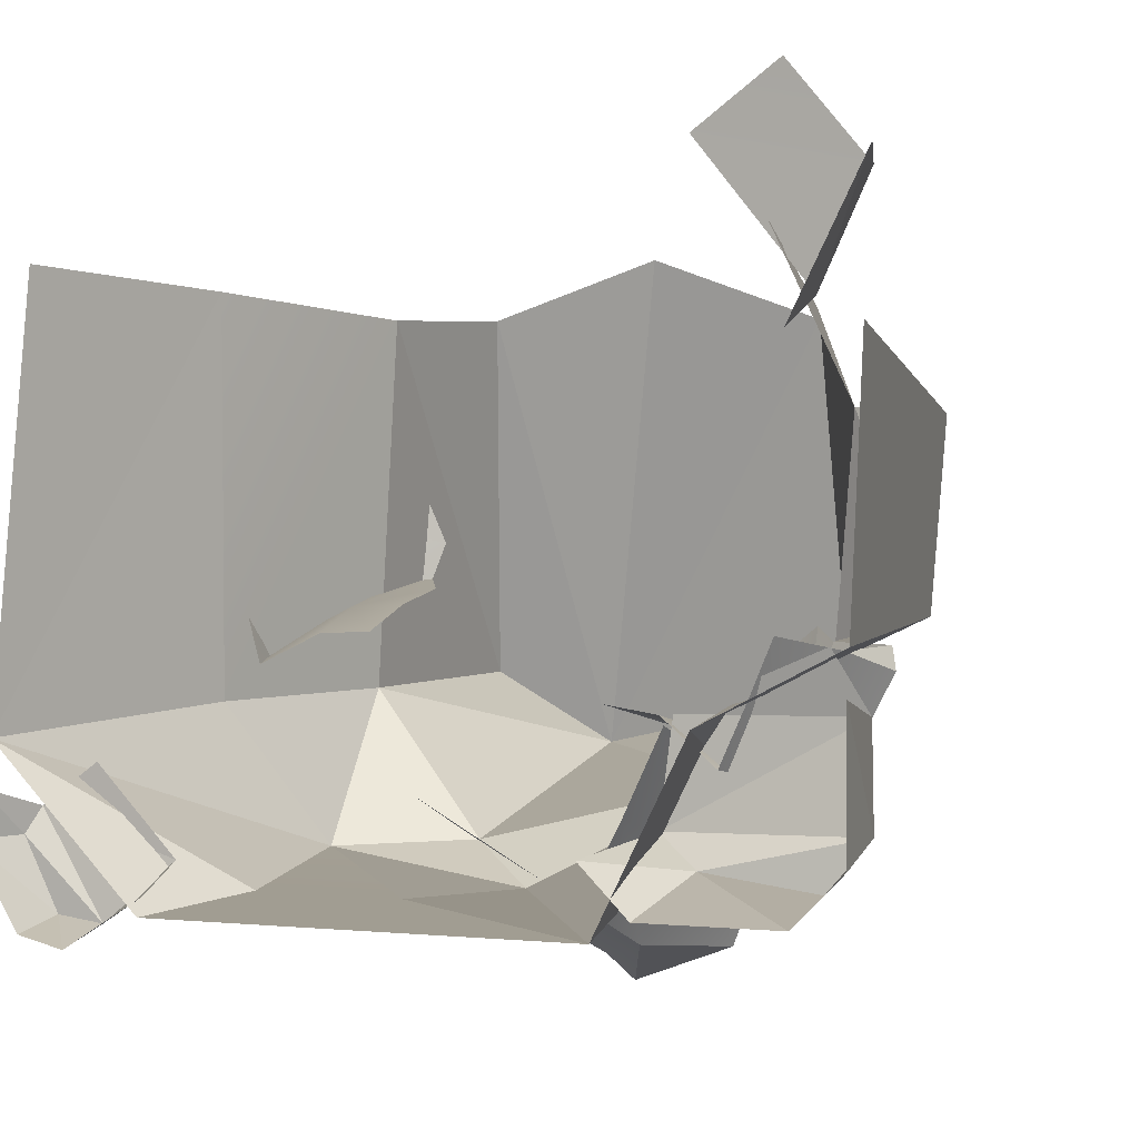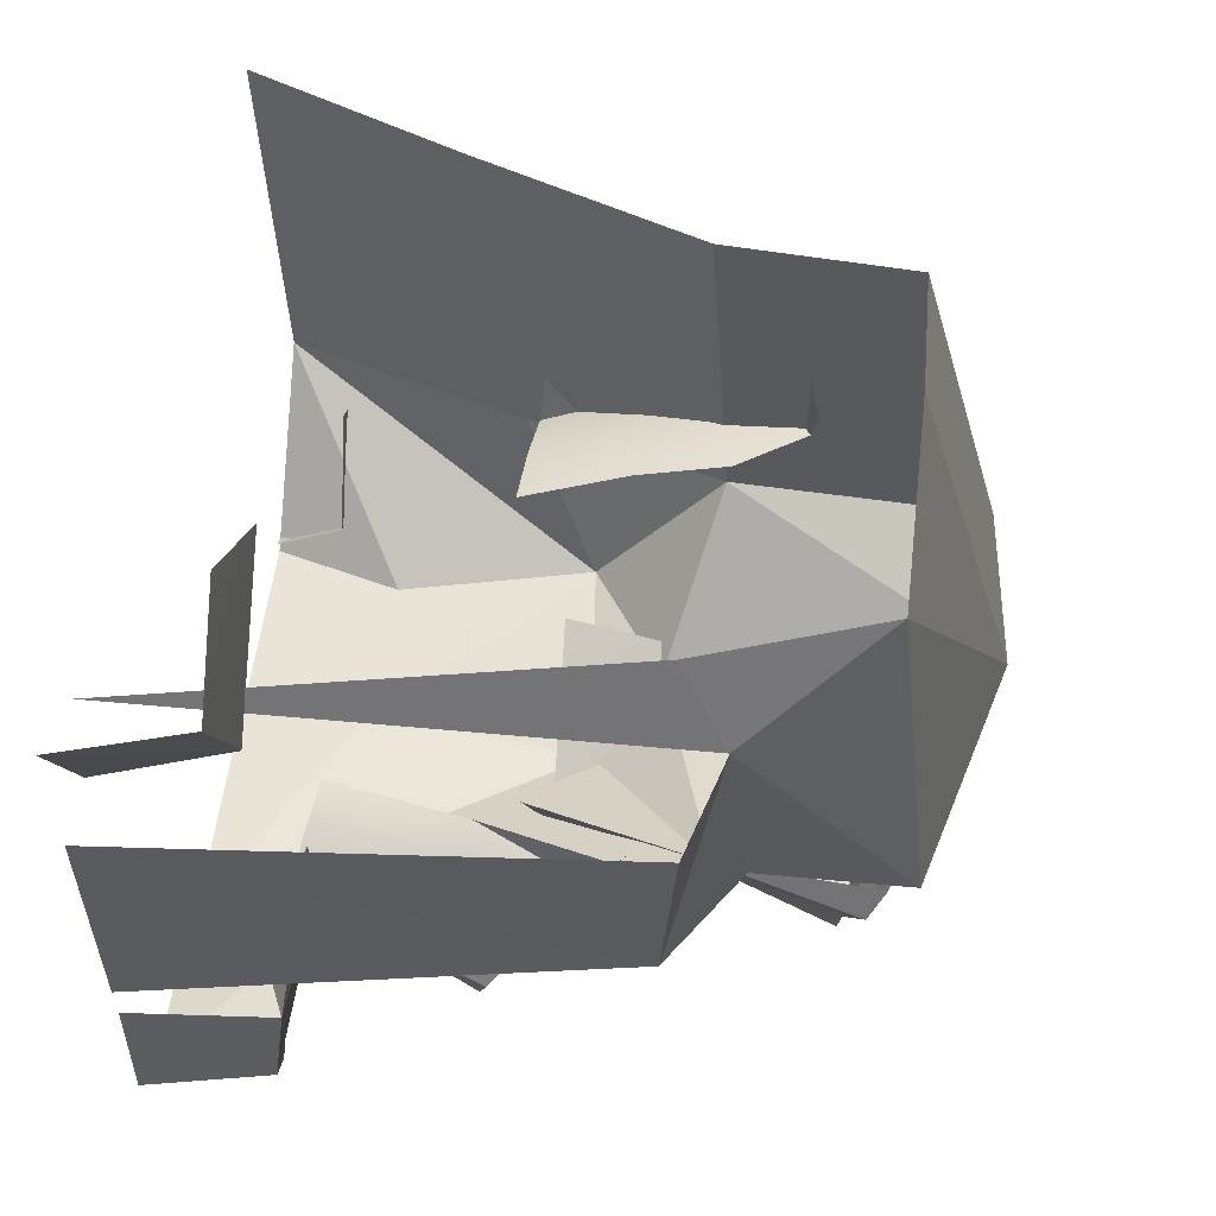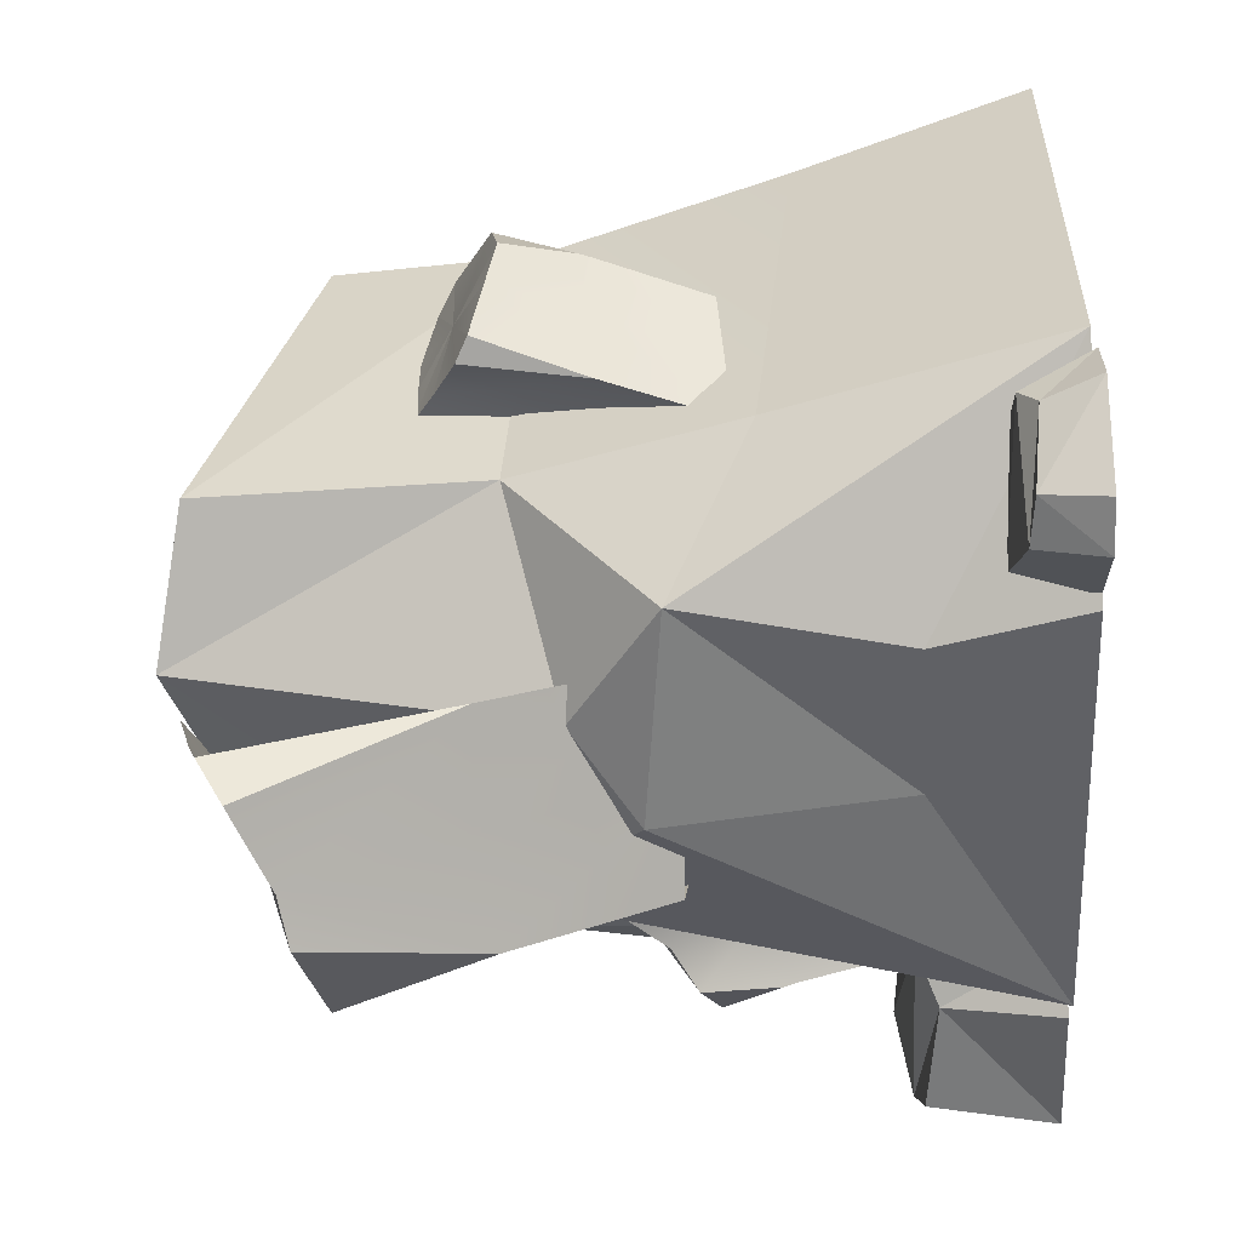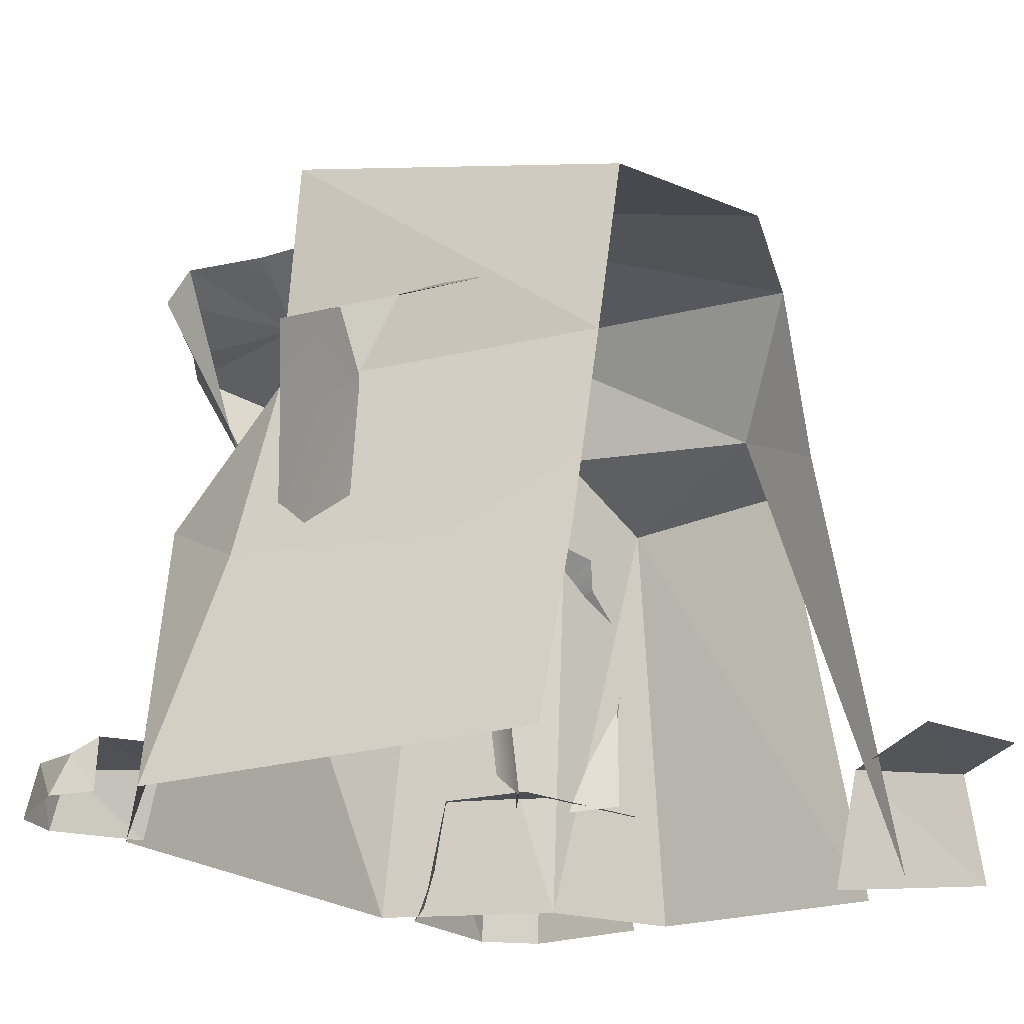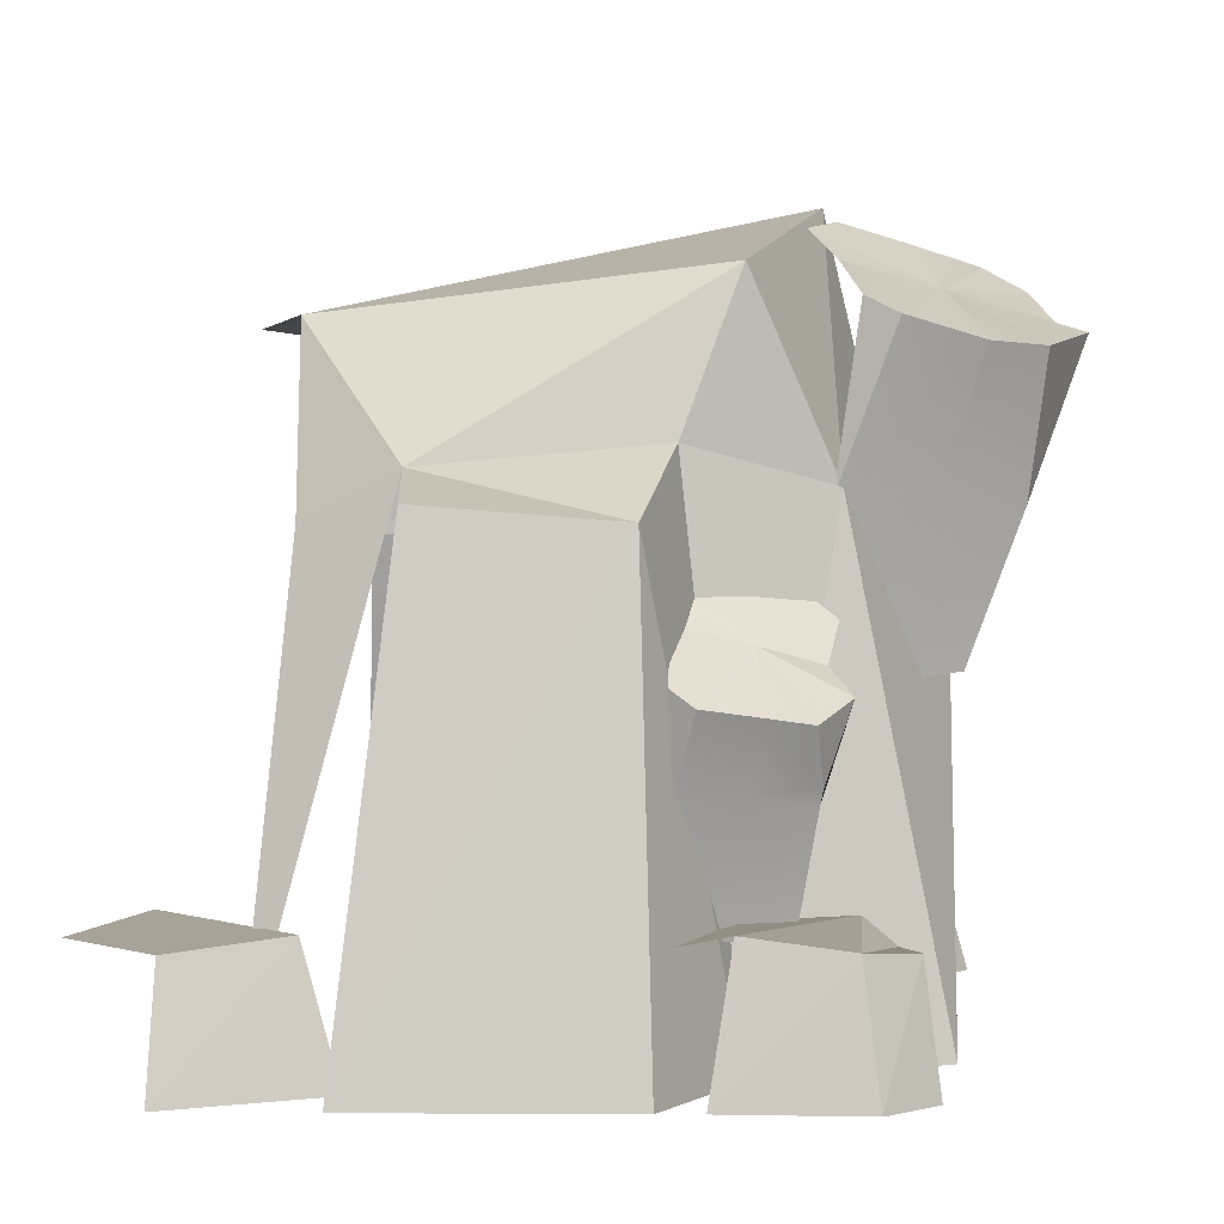
<metadata>
{"format":"obj","ext":"obj","renderer":"f3d","projection":"perspective","resolution":1024,"background":"white","views":[{"elev":0.1,"azim":24.0,"up":"+Z"},{"elev":54.2,"azim":97.0,"up":"+Z"},{"elev":-50.1,"azim":-87.6,"up":"+Z"},{"elev":-21.4,"azim":-55.8,"up":"+Y"},{"elev":2.3,"azim":93.9,"up":"+Y"}]}
</metadata>
<code>
g [GIMMICK]ore_copper
v -0.3493 0.2873 0.2704
v -0.5035 6.324e-08 -0.2944
v -0.3802 0.3461 -0.2621
v -0.2552 0.5982 0.254
v -0.3802 0.3461 -0.2621
v -0.2987 0.6259 -0.2537
v -0.3493 0.2873 0.2704
v -0.4468 -5.566e-08 0.2833
v -0.5035 6.324e-08 -0.2944
v 0.5148 0.6438 0.1115
v 0.4992 0.6235 -0.1484
v 0.6139 -3.503e-08 0.1797
v 0.4992 0.6235 -0.1484
v 0.5978 3.73e-08 -0.1703
v 0.6139 -3.503e-08 0.1797
v 0.2944 1.064e-07 -0.5035
v 0.221 0.6624 -0.3712
v -0.005545 0.4804 -0.5048
v 0.3414 0.7123 -0.1838
v 0.221 0.6624 -0.3712
v 0.415 5.67e-08 -0.2628
v 0.415 5.67e-08 -0.2628
v 0.221 0.6624 -0.3712
v 0.2944 1.064e-07 -0.5035
v -0.2793 0.98 -0.243
v -0.1135 1.017 -0.3464
v -0.2243 0.8542 0.2722
v -0.2243 0.8542 0.2722
v -0.1135 1.017 -0.3464
v 0.02152 0.8584 0.3507
v 0.3414 0.7123 -0.1838
v 0.3772 0.6847 0.1252
v 0.2922 0.9214 -0.2585
v 0.3414 0.7123 -0.1838
v 0.2922 0.9214 -0.2585
v 0.221 0.6624 -0.3712
v -0.1135 1.017 -0.3464
v 0.221 0.6624 -0.3712
v 0.2922 0.9214 -0.2585
v -0.1135 1.017 -0.3464
v -0.1122 0.5627 -0.4519
v 0.221 0.6624 -0.3712
v 0.5035 -5.844e-08 0.2944
v 0.3471 0.6215 0.2523
v 0.3772 0.6847 0.1252
v -0.2552 0.5982 0.254
v -0.2552 0.5982 0.254
v -0.3493 0.2873 0.2704
v -0.2788 0.452 -0.4577
v -0.005545 0.4804 -0.5048
v -0.1122 0.5627 -0.4519
v 0.4992 0.6235 -0.1484
v 0.3414 0.7123 -0.1838
v 0.415 5.67e-08 -0.2628
v 0.415 5.67e-08 -0.2628
v 0.5978 3.73e-08 -0.1703
v 0.4992 0.6235 -0.1484
v 0.4992 0.6235 -0.1484
v 0.5148 0.6438 0.1115
v 0.3772 0.6847 0.1252
v 0.3772 0.6847 0.1252
v 0.3414 0.7123 -0.1838
v 0.4992 0.6235 -0.1484
v -0.1135 1.017 -0.3464
v -0.2793 0.98 -0.243
v -0.2987 0.6259 -0.2537
v -0.2987 0.6259 -0.2537
v -0.1122 0.5627 -0.4519
v -0.1135 1.017 -0.3464
v 0.2922 0.9214 -0.2585
v 0.2674 0.8626 0.2586
v -0.1135 1.017 -0.3464
v -0.1135 1.017 -0.3464
v 0.2674 0.8626 0.2586
v 0.02152 0.8584 0.3507
v 0.3471 0.6215 0.2523
v 0.2674 0.8626 0.2586
v 0.3772 0.6847 0.1252
v 0.2674 0.8626 0.2586
v 0.2922 0.9214 -0.2585
v 0.3772 0.6847 0.1252
v -0.2788 0.452 -0.4577
v -0.0292 0.1755 -0.4874
v -0.005545 0.4804 -0.5048
v -0.2361 0.1802 -0.487
v -0.2788 0.452 -0.4577
v -0.5035 6.324e-08 -0.2944
v -0.005545 0.4804 -0.5048
v 0.221 0.6624 -0.3712
v -0.1122 0.5627 -0.4519
v -0.2552 0.5982 0.254
v -0.2987 0.6259 -0.2537
v -0.2793 0.98 -0.243
v -0.2552 0.5982 0.254
v -0.2793 0.98 -0.243
v -0.2243 0.8542 0.2722
v -0.2243 0.8542 0.2722
v -0.2552 0.5982 0.254
v -0.2552 0.5982 0.254
v -0.2987 0.6259 -0.2537
v -0.3802 0.3461 -0.2621
v -0.2788 0.452 -0.4577
v -0.2987 0.6259 -0.2537
v -0.2788 0.452 -0.4577
v -0.1122 0.5627 -0.4519
v 0.2944 1.064e-07 -0.5035
v -0.005545 0.4804 -0.5048
v -0.0292 0.1755 -0.4874
v -0.5035 6.324e-08 -0.2944
v -0.2788 0.452 -0.4577
v -0.3802 0.3461 -0.2621
v -0.2361 0.1802 -0.487
v -0.5035 6.324e-08 -0.2944
v -0.2944 1.064e-07 -0.5035
v 0.5732 0.1595 0.3666
v 0.5011 0.1724 0.2238
v 0.6233 -1.859e-08 0.3688
v 0.6233 -1.859e-08 0.3688
v 0.5011 0.1724 0.2238
v 0.5233 -6.8e-09 0.1723
v -0.2976 0.09336 -0.4435
v -0.3957 0.08195 -0.5252
v -0.2872 -6.764e-05 -0.4783
v -0.4997 0.06522 -0.4173
v -0.5343 -6.764e-05 -0.4199
v -0.4575 0.07635 -0.516
v -0.4575 0.07635 -0.516
v -0.5343 -6.764e-05 -0.4199
v -0.4647 -6.761e-05 -0.5326
v -0.4997 0.06522 -0.4173
v -0.519 -6.767e-05 -0.3551
v -0.5343 -6.764e-05 -0.4199
v -0.4997 0.06522 -0.4173
v -0.4862 0.08497 -0.3825
v -0.519 -6.767e-05 -0.3551
v -0.3957 0.08195 -0.5252
v -0.4575 0.07635 -0.516
v -0.3999 -6.761e-05 -0.5479
v -0.4575 0.07635 -0.516
v -0.4647 -6.761e-05 -0.5326
v -0.3999 -6.761e-05 -0.5479
v -0.4997 0.06522 -0.4173
v -0.4575 0.07635 -0.516
v -0.3957 0.08195 -0.5252
v -0.4862 0.08497 -0.3825
v -0.4997 0.06522 -0.4173
v -0.3957 0.08195 -0.5252
v -0.2976 0.09336 -0.4435
v -0.4058 0.0843 -0.3256
v -0.4862 0.08497 -0.3825
v -0.4862 0.08497 -0.3825
v -0.3957 0.08195 -0.5252
v -0.2976 0.09336 -0.4435
v -0.2872 -6.764e-05 -0.4783
v -0.3957 0.08195 -0.5252
v -0.3999 -6.761e-05 -0.5479
v 0.5944 7.938e-08 -0.2262
v 0.563 0.185 -0.2546
v 0.5705 0.1691 -0.3895
v 0.5705 0.1691 -0.3895
v 0.5944 1.397e-07 -0.4113
v 0.5944 7.938e-08 -0.2262
v 0.5143 0.1613 -0.4562
v 0.3659 0.1457 -0.434
v 0.5287 1.611e-07 -0.477
v 0.3659 0.1457 -0.434
v 0.3436 1.611e-07 -0.477
v 0.5287 1.611e-07 -0.477
v 0.2779 1.397e-07 -0.4113
v 0.3436 1.611e-07 -0.477
v 0.3659 0.1457 -0.434
v 0.3659 0.1457 -0.434
v 0.307 0.1733 -0.3924
v 0.2779 1.397e-07 -0.4113
v 0.5705 0.1691 -0.3895
v 0.5143 0.1613 -0.4562
v 0.5944 1.397e-07 -0.4113
v 0.5944 1.397e-07 -0.4113
v 0.5143 0.1613 -0.4562
v 0.5287 1.611e-07 -0.477
v 0.3659 0.1457 -0.434
v 0.5143 0.1613 -0.4562
v 0.5705 0.1691 -0.3895
v 0.307 0.1733 -0.3924
v 0.3659 0.1457 -0.434
v 0.5705 0.1691 -0.3895
v 0.563 0.185 -0.2546
v 0.5208 0.1627 -0.1747
v 0.3259 0.1724 -0.2551
v 0.5705 0.1691 -0.3895
v 0.563 0.185 -0.2546
v 0.307 0.1733 -0.3924
v 0.307 0.1733 -0.3924
v 0.563 0.185 -0.2546
v 0.3259 0.1724 -0.2551
v 0.1514 0.8295 -0.6148
v 0.1775 0.835 -0.5426
v 0.0192 0.9038 -0.496
v 0.2215 0.8869 -0.3929
v 0.06647 0.9388 -0.3651
v 0.0192 0.9038 -0.496
v -0.1081 0.97 -0.4587
v -0.1735 0.9455 -0.5503
v 0.06647 0.9388 -0.3651
v 0.01248 0.9812 -0.3269
v 0.0192 0.9038 -0.496
v -0.06171 0.9953 -0.3643
v 0.08885 0.641 -0.5931
v 0.1514 0.8295 -0.6148
v -0.006217 0.8528 -0.6739
v -0.1574 0.9118 -0.6089
v -0.1735 0.9455 -0.5503
v -0.1607 0.6584 -0.4639
v 0.2215 0.8869 -0.3929
v 0.2399 0.863 -0.4381
v 0.2242 0.6491 -0.359
v 0.302 0.5528 -0.259
v 0.2631 0.541 -0.3261
v 0.3807 0.4849 -0.2729
v 0.453 0.4011 -0.3426
v 0.4796 0.4105 -0.2879
v 0.3807 0.4849 -0.2729
v 0.3807 0.4849 -0.2729
v 0.382 0.427 -0.3837
v 0.5046 0.4449 -0.1803
v 0.4073 0.5094 -0.1789
v 0.5164 0.423 -0.2115
v 0.4796 0.4105 -0.2879
v 0.4073 0.5094 -0.1789
v 0.3733 0.5477 -0.1598
v 0.3807 0.4849 -0.2729
v 0.3287 0.5677 -0.1913
v 0.302 0.5528 -0.259
v 0.3807 0.4849 -0.2729
v 0.3733 0.5477 -0.1598
v 0.4136 0.3272 -0.3485
v 0.453 0.4011 -0.3426
v 0.382 0.427 -0.3837
v 0.2735 0.5099 -0.3668
v 0.2631 0.541 -0.3261
v 0.2487 0.3646 -0.2808
v 0.5046 0.4449 -0.1803
v 0.5164 0.423 -0.2115
v 0.4861 0.3171 -0.1843
v -0.4285 0.5343 -0.0112
v -0.4557 0.625 -0.02414
v -0.4226 0.6361 0.04861
v -0.3937 0.6715 -0.1674
v -0.4227 0.6561 -0.1553
v -0.3795 0.5182 -0.1841
v 0.1514 0.8295 -0.6148
v 0.0192 0.9038 -0.496
v -0.006217 0.8528 -0.6739
v -0.006217 0.8528 -0.6739
v 0.0192 0.9038 -0.496
v -0.05631 0.8653 -0.6396
v 0.382 0.427 -0.3837
v 0.3807 0.4849 -0.2729
v 0.3364 0.4606 -0.3535
v -0.3937 0.6715 -0.1674
v -0.3485 0.6824 -0.02825
v -0.4227 0.6561 -0.1553
v -0.3485 0.6824 -0.02825
v -0.2854 0.7092 0.08434
v -0.3194 0.6875 0.1037
v 0.2215 0.8869 -0.3929
v 0.0192 0.9038 -0.496
v 0.2399 0.863 -0.4381
v 0.2399 0.863 -0.4381
v 0.0192 0.9038 -0.496
v 0.1775 0.835 -0.5426
v -0.1574 0.9118 -0.6089
v -0.05631 0.8653 -0.6396
v 0.0192 0.9038 -0.496
v -0.1735 0.9455 -0.5503
v -0.1574 0.9118 -0.6089
v 0.5046 0.4449 -0.1803
v 0.3807 0.4849 -0.2729
v 0.5164 0.423 -0.2115
v 0.3807 0.4849 -0.2729
v 0.2735 0.5099 -0.3668
v 0.3364 0.4606 -0.3535
v 0.3807 0.4849 -0.2729
v 0.2631 0.541 -0.3261
v 0.2735 0.5099 -0.3668
v -0.2788 0.452 -0.4577
v -0.2361 0.1802 -0.487
v -0.0292 0.1755 -0.4874
v -0.2944 1.064e-07 -0.5035
v 0.2944 1.064e-07 -0.5035
v 0.5732 0.1595 0.3666
v 0.3439 0.1771 0.4183
v 0.5011 0.1724 0.2238
v 0.4646 0.1613 0.4969
v 0.08885 0.641 -0.5931
v 0.0899 0.4396 -0.5184
v 0.1539 0.4294 -0.4015
v 0.1565 0.6599 -0.4827
v 0.1514 0.8295 -0.6148
v 0.1775 0.835 -0.5426
v 0.2135 0.4191 -0.2841
v 0.2242 0.6491 -0.359
v 0.1775 0.835 -0.5426
v 0.2399 0.863 -0.4381
v -0.02715 0.4337 -0.4512
v 0.0899 0.4396 -0.5184
v 0.08885 0.641 -0.5931
v -0.03715 0.6645 -0.535
v -0.1437 0.4279 -0.384
v -0.1607 0.6584 -0.4639
v -0.05631 0.8653 -0.6396
v -0.006217 0.8528 -0.6739
v -0.1574 0.9118 -0.6089
v 0.4093 0.3083 -0.3451
v 0.3886 0.1533 -0.3173
v 0.4223 0.1575 -0.2405
v 0.4499 0.3207 -0.2681
v 0.4532 0.1632 -0.1635
v 0.4136 0.3272 -0.3485
v 0.4861 0.3171 -0.1843
v 0.4796 0.4105 -0.2879
v 0.453 0.4011 -0.3426
v 0.5164 0.423 -0.2115
v 0.3114 0.1643 -0.2568
v 0.3886 0.1533 -0.3173
v 0.4093 0.3083 -0.3451
v 0.3304 0.3449 -0.2921
v 0.2347 0.1754 -0.2458
v 0.2487 0.3646 -0.2808
v 0.382 0.427 -0.3837
v 0.4136 0.3272 -0.3485
v 0.3364 0.4606 -0.3535
v 0.2735 0.5099 -0.3668
v -0.2735 0.7251 0.01276
v -0.2854 0.7092 0.08434
v -0.3485 0.6824 -0.02825
v -0.2516 0.7414 -0.0514
v -0.3485 0.6824 -0.02825
v -0.2684 0.7323 -0.1022
v -0.3104 0.705 -0.1094
v -0.3937 0.6715 -0.1674
v -0.3485 0.6824 -0.02825
v -0.4557 0.625 -0.02414
v -0.4418 0.6381 -0.07917
v -0.4227 0.6561 -0.1553
v -0.4226 0.6361 0.04861
v -0.3795 0.6576 0.07161
v -0.3194 0.6875 0.1037
v -0.4231 0.5147 -0.01468
v -0.3909 0.3832 -0.05029
v -0.3668 0.3766 -0.1327
v -0.405 0.5252 -0.09687
v -0.3405 0.37 -0.2134
v -0.4285 0.5343 -0.0112
v -0.3795 0.5182 -0.1841
v -0.4418 0.6381 -0.07917
v -0.4557 0.625 -0.02414
v -0.4227 0.6561 -0.1553
v -0.3795 0.5182 -0.1841
v -0.3405 0.37 -0.2134
v -0.2496 0.3669 -0.1719
v -0.2797 0.5149 -0.1383
v -0.1728 0.3624 -0.1682
v -0.2019 0.5102 -0.1362
v -0.2155 0.6369 -0.115
v -0.2684 0.7323 -0.1022
v -0.3104 0.705 -0.1094
v -0.3937 0.6715 -0.1674
g [GIMMICK]ore_copper_0
f 3 2 1
f 5 1 4
f 6 5 4
f 9 8 7
f 12 11 10
f 15 14 13
f 18 17 16
f 21 20 19
f 24 23 22
f 27 26 25
f 30 29 28
f 33 32 31
f 36 35 34
f 39 38 37
f 42 41 40
f 45 44 43
f 48 47 46
f 51 50 49
f 54 53 52
f 57 56 55
f 60 59 58
f 63 62 61
f 66 65 64
f 69 68 67
f 72 71 70
f 75 74 73
f 78 77 76
f 81 80 79
f 84 83 82
f 87 86 85
f 90 89 88
f 93 92 91
f 96 95 94
f 99 98 97
f 102 101 100
f 105 104 103
f 108 107 106
f 111 110 109
f 114 113 112
f 117 116 115
f 120 119 118
f 123 122 121
f 126 125 124
f 129 128 127
f 132 131 130
f 135 134 133
f 138 137 136
f 141 140 139
f 144 143 142
f 147 146 145
f 150 149 148
f 153 152 151
f 156 155 154
f 159 158 157
f 162 161 160
f 165 164 163
f 168 167 166
f 171 170 169
f 174 173 172
f 177 176 175
f 180 179 178
f 183 182 181
f 186 185 184
f 189 188 187
f 192 191 190
f 195 194 193
f 198 197 196
f 201 200 199
f 201 203 202
f 201 205 204
f 202 207 206
f 207 205 206
f 210 209 208
f 213 212 211
f 216 215 214
f 219 218 217
f 222 221 220
f 224 223 220
f 223 226 225
f 228 223 227
f 231 230 229
f 233 232 231
f 232 235 234
f 238 237 236
f 241 240 239
f 244 243 242
f 247 246 245
f 250 249 248
f 253 252 251
f 256 255 254
f 259 258 257
f 262 261 260
f 265 264 263
f 268 267 266
f 271 270 269
f 273 272 270
f 276 275 274
f 279 278 277
f 282 281 280
f 285 284 283
f 288 287 286
f 289 287 288
f 290 289 288
f 293 292 291
f 294 291 292
f 297 296 295
f 298 297 295
f 295 299 298
f 299 300 298
f 301 297 298
f 302 301 298
f 298 303 302
f 303 304 302
f 307 306 305
f 308 307 305
f 308 305 309
f 310 308 309
f 308 311 307
f 311 308 310
f 311 312 307
f 313 311 310
f 316 315 314
f 317 316 314
f 318 316 317
f 317 314 319
f 320 318 317
f 319 321 317
f 317 321 320
f 319 322 321
f 321 323 320
f 326 325 324
f 327 326 324
f 327 324 328
f 329 327 328
f 326 327 330
f 330 331 326
f 327 332 330
f 332 327 329
f 333 332 329
f 336 335 334
f 334 337 336
f 337 339 338
f 336 339 340
f 342 340 341
f 336 344 343
f 344 342 345
f 346 342 343
f 347 342 346
f 347 348 342
f 351 350 349
f 352 351 349
f 353 351 352
f 352 349 354
f 355 353 352
f 354 356 352
f 352 356 355
f 354 357 356
f 356 358 355
f 361 360 359
f 362 361 359
f 363 361 362
f 364 363 362
f 365 364 362
f 362 366 365
f 362 367 366
f 367 362 359
f 368 367 359

</code>
